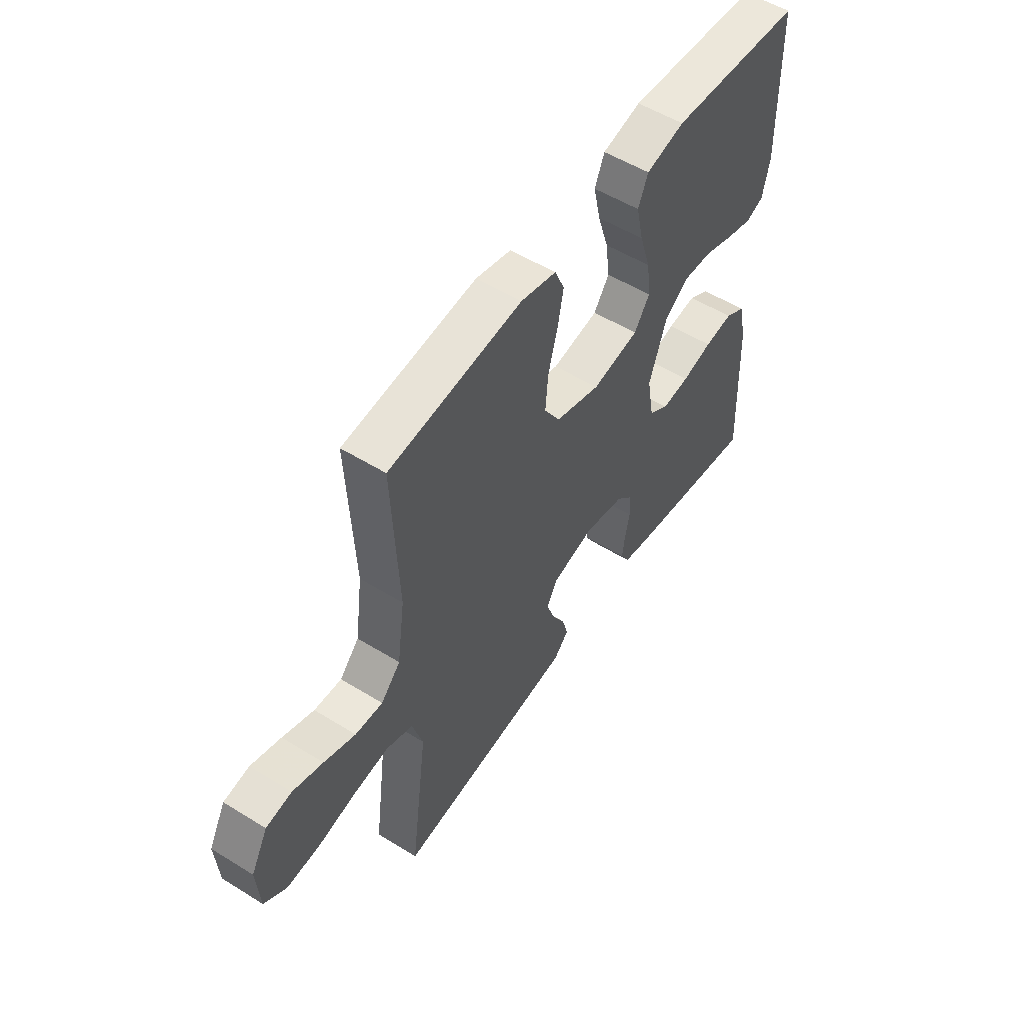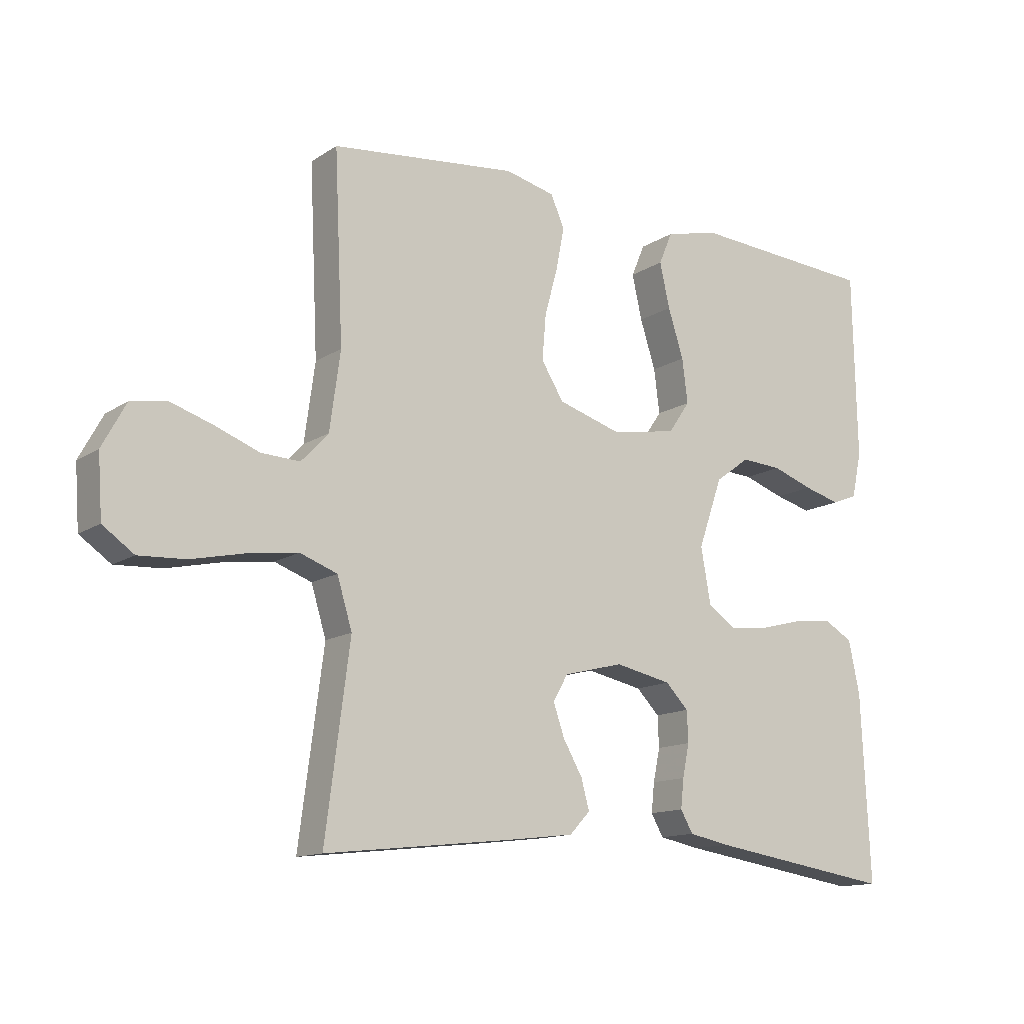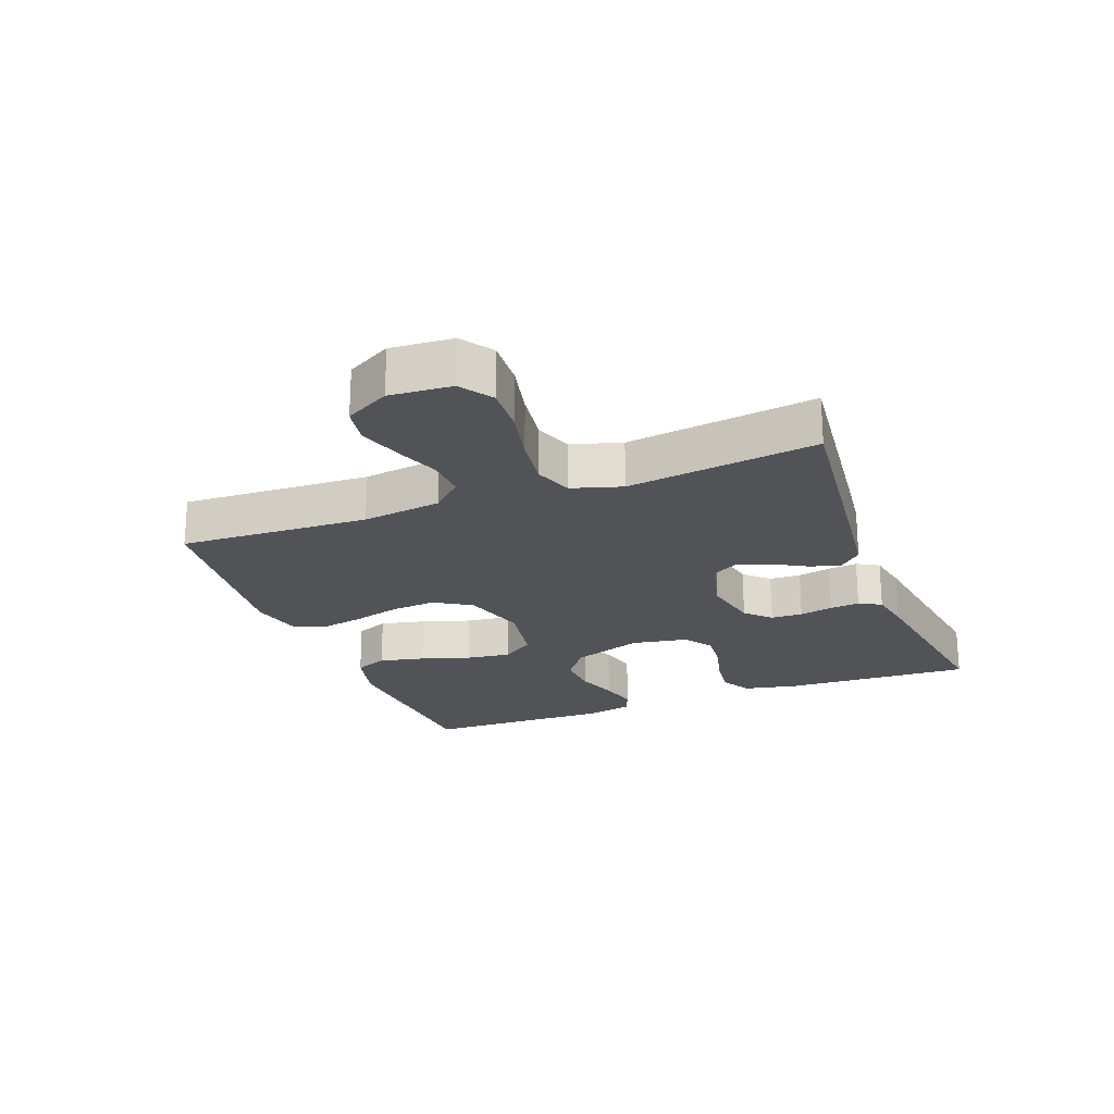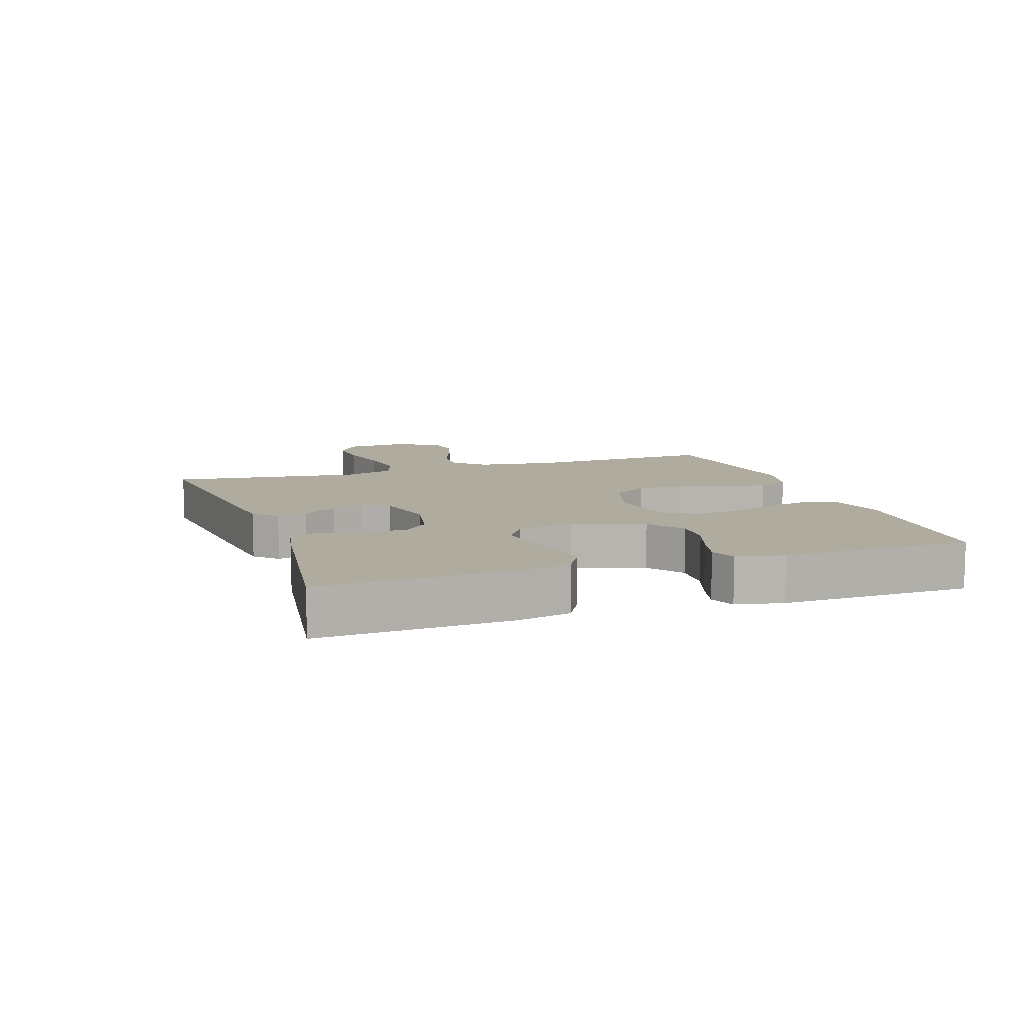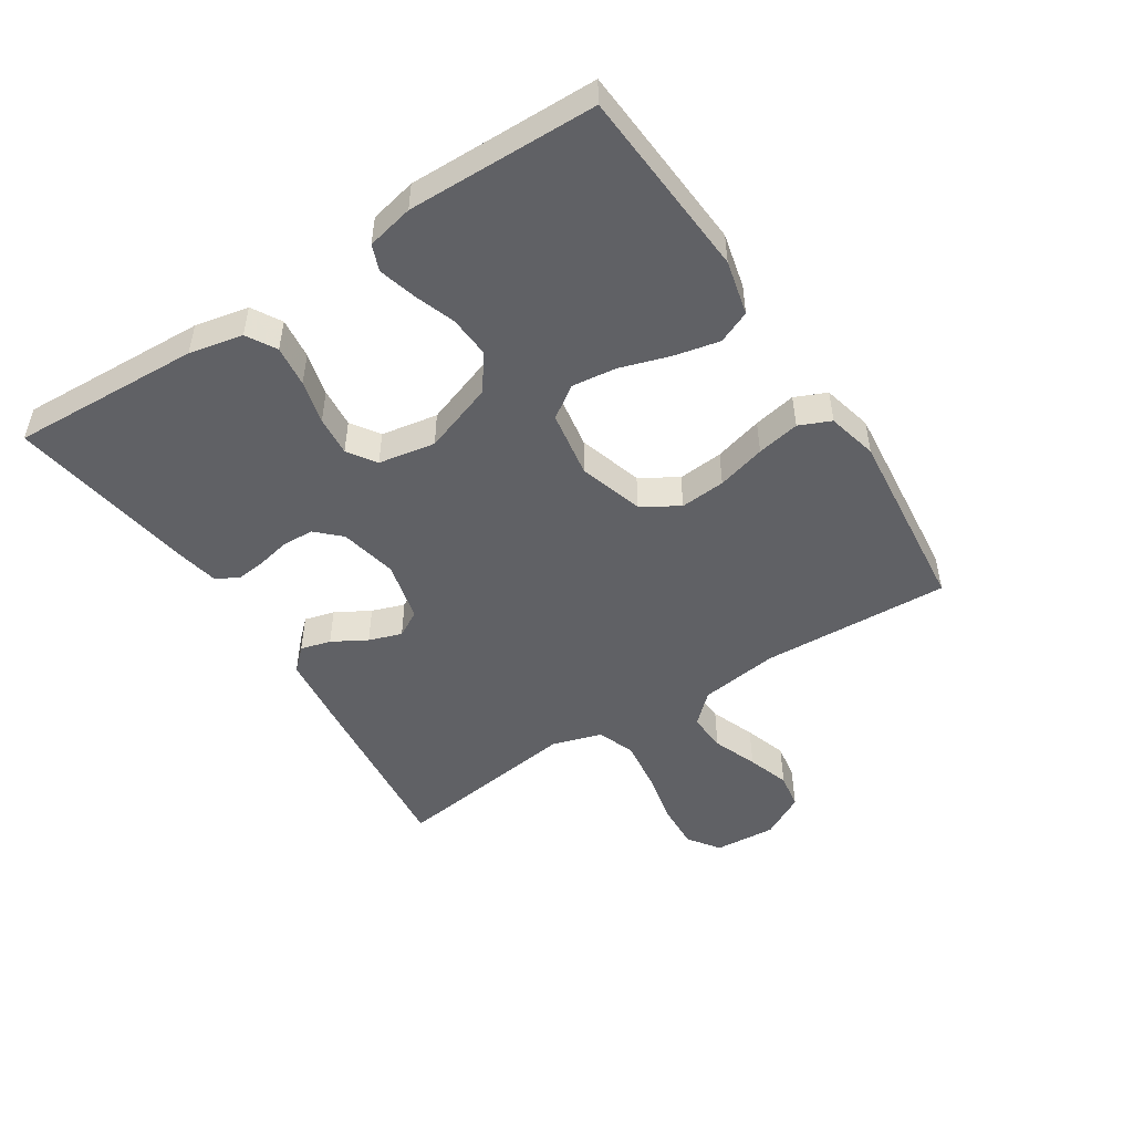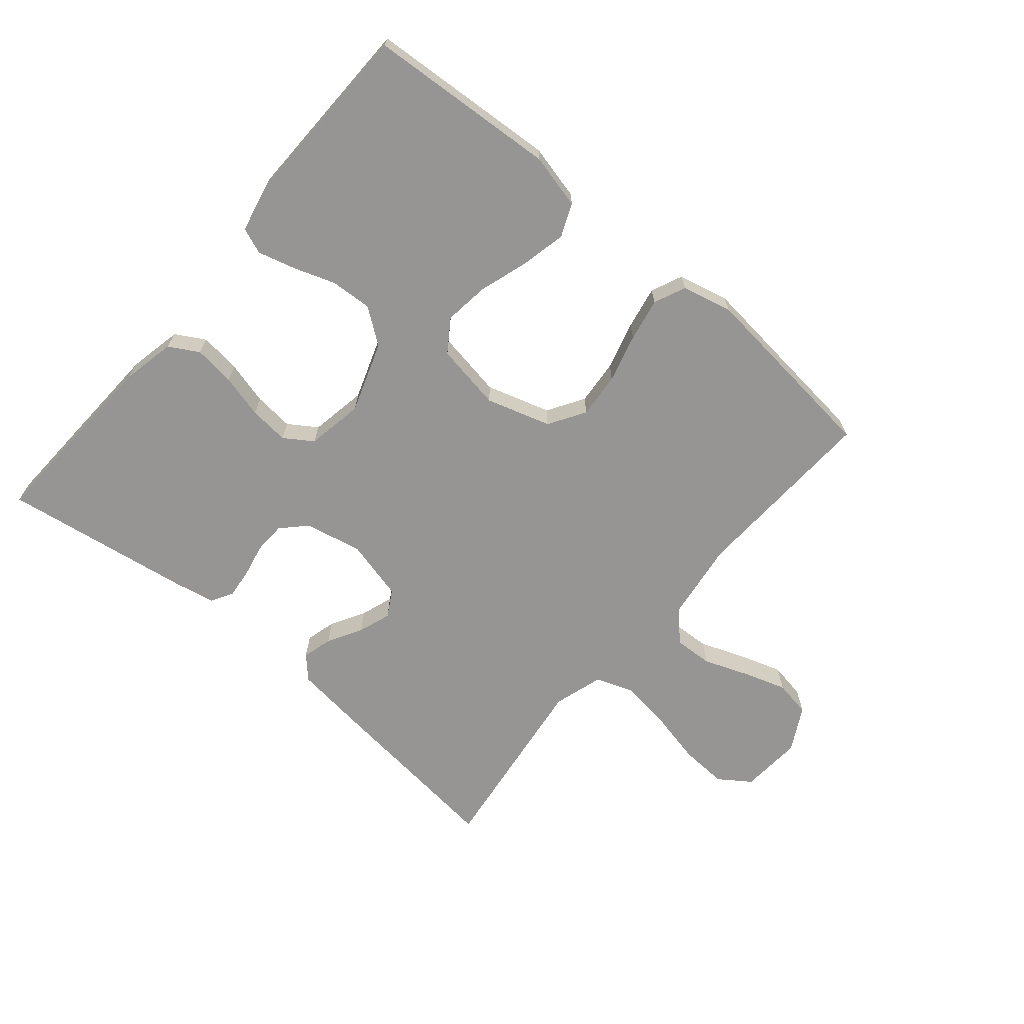
<metadata>
{"format":"obj","ext":"obj","renderer":"f3d","projection":"perspective","resolution":1024,"background":"white","views":[{"elev":53.8,"azim":123.4,"up":"+Z"},{"elev":-13.4,"azim":144.8,"up":"+Z"},{"elev":-22.4,"azim":110.8,"up":"+Y"},{"elev":9.6,"azim":-108.9,"up":"+Y"},{"elev":-49.1,"azim":-57.0,"up":"+Y"},{"elev":-67.6,"azim":-40.2,"up":"+Y"}]}
</metadata>
<code>
v 0.5 0.07 -0.5
v 0.2 0.07 -0.467
v 0.091 0.07 -0.454
v 0.058 0.07 -0.419
v 0.071 0.07 -0.371
v 0.102 0.07 -0.317
v 0.12 0.07 -0.265
v 0.096 0.07 -0.223
v 0 0.07 -0.199
v -0.091 0.07 -0.218
v -0.128 0.07 -0.256
v -0.13 0.07 -0.306
v -0.119 0.07 -0.359
v -0.114 0.07 -0.406
v -0.134 0.07 -0.441
v -0.2 0.07 -0.454
v -0.5 0.07 -0.5
v -0.486 0.07 -0.2
v -0.468 0.07 -0.115
v -0.421 0.07 -0.088
v -0.356 0.07 -0.096
v -0.287 0.07 -0.114
v -0.224 0.07 -0.12
v -0.179 0.07 -0.09
v -0.163 0.07 0
v -0.202 0.07 0.112
v -0.258 0.07 0.153
v -0.324 0.07 0.149
v -0.39 0.07 0.126
v -0.449 0.07 0.11
v -0.49 0.07 0.126
v -0.506 0.07 0.2
v -0.5 0.07 0.5
v -0.2 0.07 0.52
v -0.113 0.07 0.499
v -0.091 0.07 0.447
v -0.107 0.07 0.375
v -0.132 0.07 0.297
v -0.141 0.07 0.226
v -0.106 0.07 0.175
v 0 0.07 0.157
v 0.102 0.07 0.188
v 0.138 0.07 0.246
v 0.132 0.07 0.318
v 0.111 0.07 0.395
v 0.098 0.07 0.463
v 0.12 0.07 0.513
v 0.2 0.07 0.532
v 0.5 0.07 0.5
v 0.486 0.07 0.2
v 0.503 0.07 0.075
v 0.547 0.07 0.028
v 0.609 0.07 0.031
v 0.68 0.07 0.058
v 0.748 0.07 0.08
v 0.806 0.07 0.07
v 0.844 0.07 0
v 0.837 0.07 -0.098
v 0.787 0.07 -0.133
v 0.712 0.07 -0.129
v 0.626 0.07 -0.11
v 0.545 0.07 -0.099
v 0.485 0.07 -0.121
v 0.461 0.07 -0.2
v 0.5 0 -0.5
v 0.2 0 -0.467
v 0.091 0 -0.454
v 0.058 0 -0.419
v 0.071 0 -0.371
v 0.102 0 -0.317
v 0.12 0 -0.265
v 0.096 0 -0.223
v 0 0 -0.199
v -0.091 0 -0.218
v -0.128 0 -0.256
v -0.13 0 -0.306
v -0.119 0 -0.359
v -0.114 0 -0.406
v -0.134 0 -0.441
v -0.2 0 -0.454
v -0.5 0 -0.5
v -0.486 0 -0.2
v -0.468 0 -0.115
v -0.421 0 -0.088
v -0.356 0 -0.096
v -0.287 0 -0.114
v -0.224 0 -0.12
v -0.179 0 -0.09
v -0.163 0 0
v -0.202 0 0.112
v -0.258 0 0.153
v -0.324 0 0.149
v -0.39 0 0.126
v -0.449 0 0.11
v -0.49 0 0.126
v -0.506 0 0.2
v -0.5 0 0.5
v -0.2 0 0.52
v -0.113 0 0.499
v -0.091 0 0.447
v -0.107 0 0.375
v -0.132 0 0.297
v -0.141 0 0.226
v -0.106 0 0.175
v 0 0 0.157
v 0.102 0 0.188
v 0.138 0 0.246
v 0.132 0 0.318
v 0.111 0 0.395
v 0.098 0 0.463
v 0.12 0 0.513
v 0.2 0 0.532
v 0.5 0 0.5
v 0.486 0 0.2
v 0.503 0 0.075
v 0.547 0 0.028
v 0.609 0 0.031
v 0.68 0 0.058
v 0.748 0 0.08
v 0.806 0 0.07
v 0.844 0 0
v 0.837 0 -0.098
v 0.787 0 -0.133
v 0.712 0 -0.129
v 0.626 0 -0.11
v 0.545 0 -0.099
v 0.485 0 -0.121
v 0.461 0 -0.2
f 58 59 60 61
f 58 61 62
f 57 58 62
f 56 57 62
f 53 54 55 56
f 53 56 62 63
f 47 48 49 50
f 47 50 51
f 44 45 46 47
f 43 44 47 51
f 42 43 51 52
f 35 36 37 38
f 35 38 39
f 34 35 39
f 33 34 39
f 32 33 39 40
f 28 29 30 31
f 28 31 32
f 27 28 32 40
f 19 20 21 22
f 19 22 23
f 18 19 23
f 17 18 23
f 16 17 23 24
f 12 13 14 15
f 12 15 16 24
f 3 4 5 6
f 3 6 7
f 64 1 2 3
f 63 64 3 7
f 52 53 63 7
f 41 42 52 7
f 26 27 40 41
f 25 26 41
f 11 12 24 25
f 10 11 25 41
f 9 10 41
f 8 9 41
f 7 8 41
f 125 124 123 122
f 126 125 122
f 126 122 121
f 126 121 120
f 120 119 118 117
f 127 126 120 117
f 114 113 112 111
f 115 114 111
f 111 110 109 108
f 115 111 108 107
f 116 115 107 106
f 102 101 100 99
f 103 102 99
f 103 99 98
f 103 98 97
f 104 103 97 96
f 95 94 93 92
f 96 95 92
f 104 96 92 91
f 86 85 84 83
f 87 86 83
f 87 83 82
f 87 82 81
f 88 87 81 80
f 79 78 77 76
f 88 80 79 76
f 70 69 68 67
f 71 70 67
f 67 66 65 128
f 71 67 128 127
f 71 127 117 116
f 71 116 106 105
f 105 104 91 90
f 105 90 89
f 89 88 76 75
f 105 89 75 74
f 105 74 73
f 105 73 72
f 105 72 71
f 1 65 66 2
f 2 66 67 3
f 3 67 68 4
f 4 68 69 5
f 5 69 70 6
f 6 70 71 7
f 7 71 72 8
f 8 72 73 9
f 9 73 74 10
f 10 74 75 11
f 11 75 76 12
f 12 76 77 13
f 13 77 78 14
f 14 78 79 15
f 15 79 80 16
f 16 80 81 17
f 17 81 82 18
f 18 82 83 19
f 19 83 84 20
f 20 84 85 21
f 21 85 86 22
f 22 86 87 23
f 23 87 88 24
f 24 88 89 25
f 25 89 90 26
f 26 90 91 27
f 27 91 92 28
f 28 92 93 29
f 29 93 94 30
f 30 94 95 31
f 31 95 96 32
f 32 96 97 33
f 33 97 98 34
f 34 98 99 35
f 35 99 100 36
f 36 100 101 37
f 37 101 102 38
f 38 102 103 39
f 39 103 104 40
f 40 104 105 41
f 41 105 106 42
f 42 106 107 43
f 43 107 108 44
f 44 108 109 45
f 45 109 110 46
f 46 110 111 47
f 47 111 112 48
f 48 112 113 49
f 49 113 114 50
f 50 114 115 51
f 51 115 116 52
f 52 116 117 53
f 53 117 118 54
f 54 118 119 55
f 55 119 120 56
f 56 120 121 57
f 57 121 122 58
f 58 122 123 59
f 59 123 124 60
f 60 124 125 61
f 61 125 126 62
f 62 126 127 63
f 63 127 128 64
f 64 128 65 1

</code>
